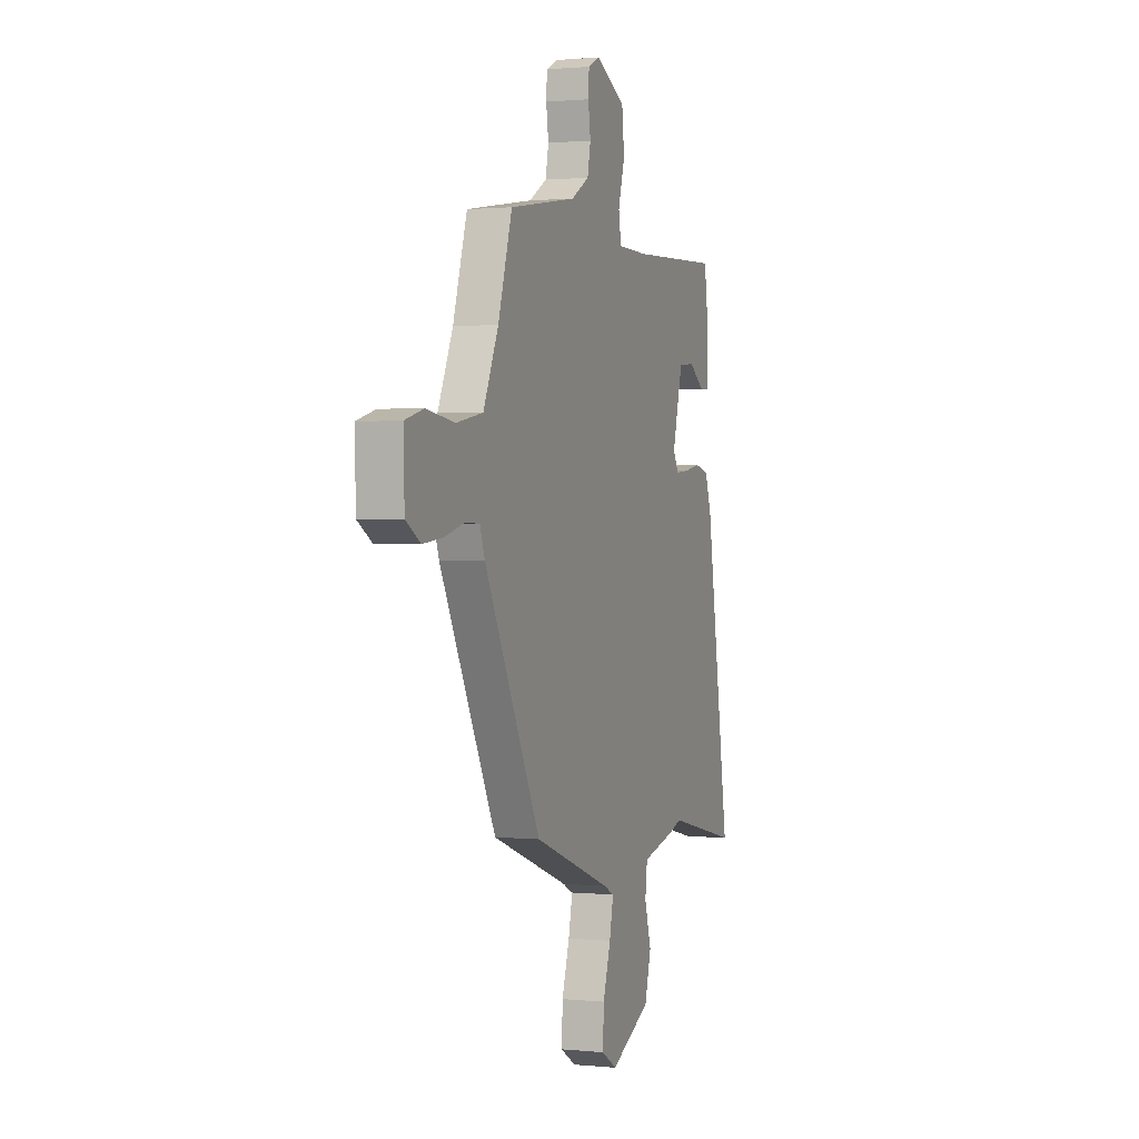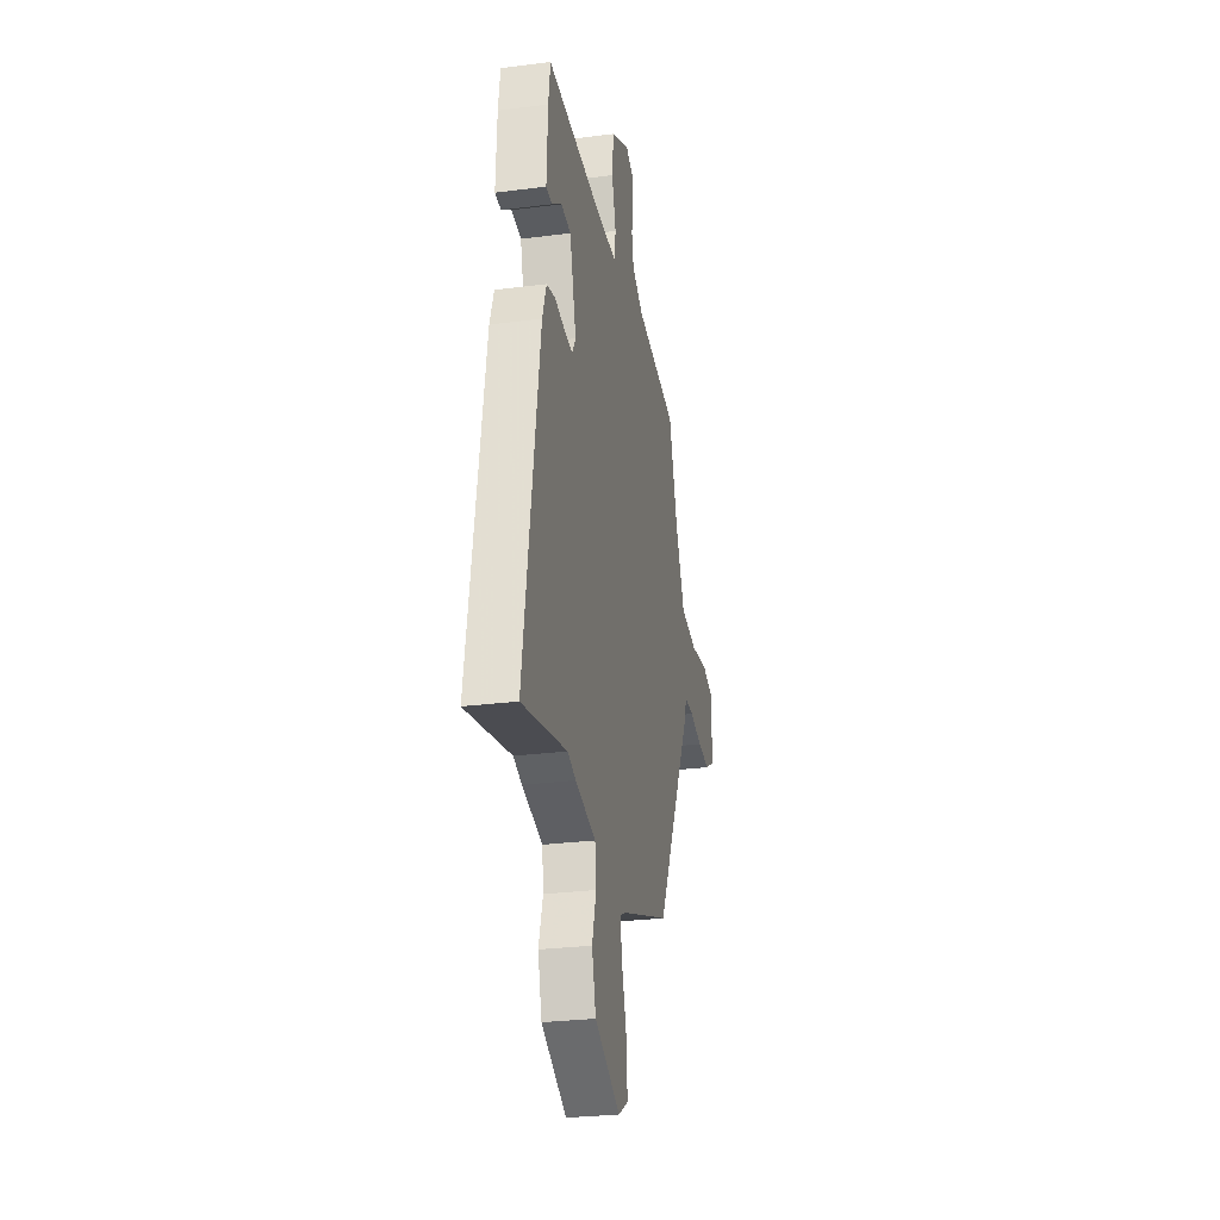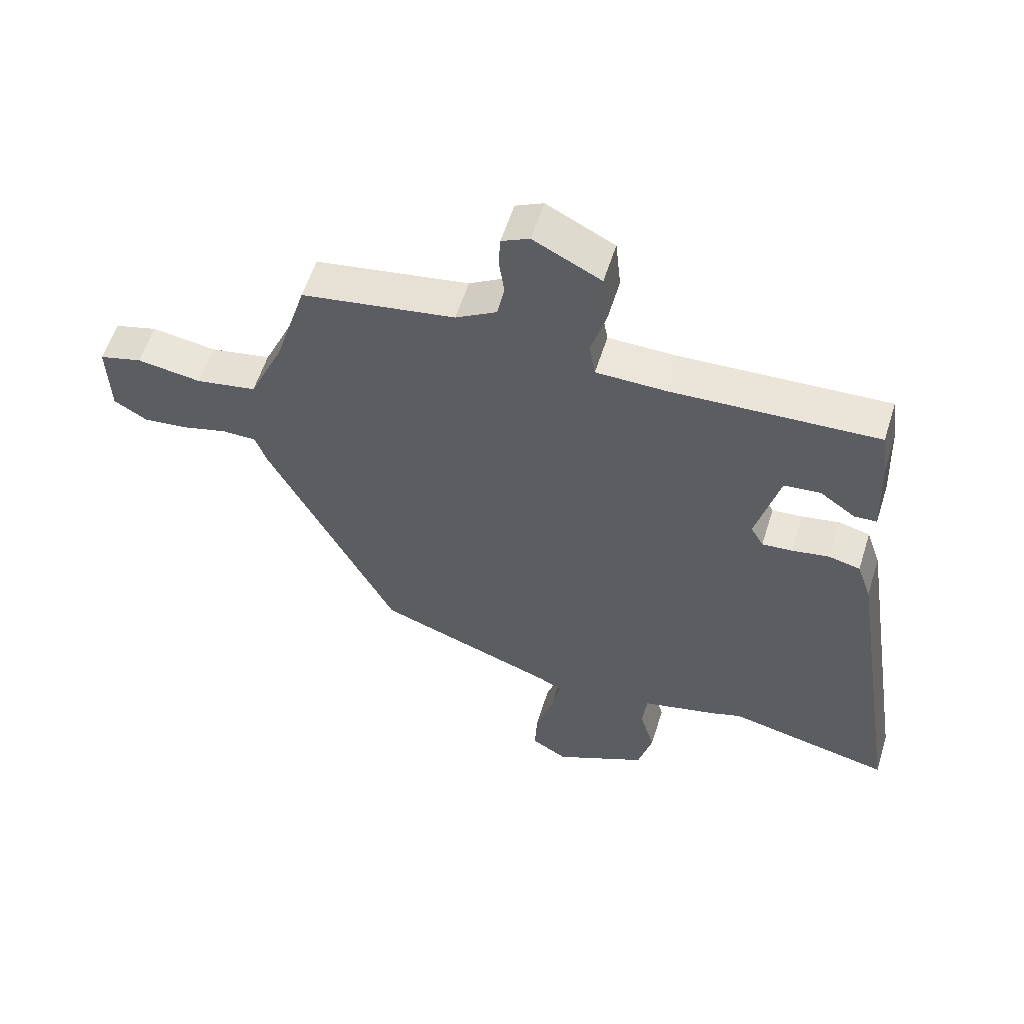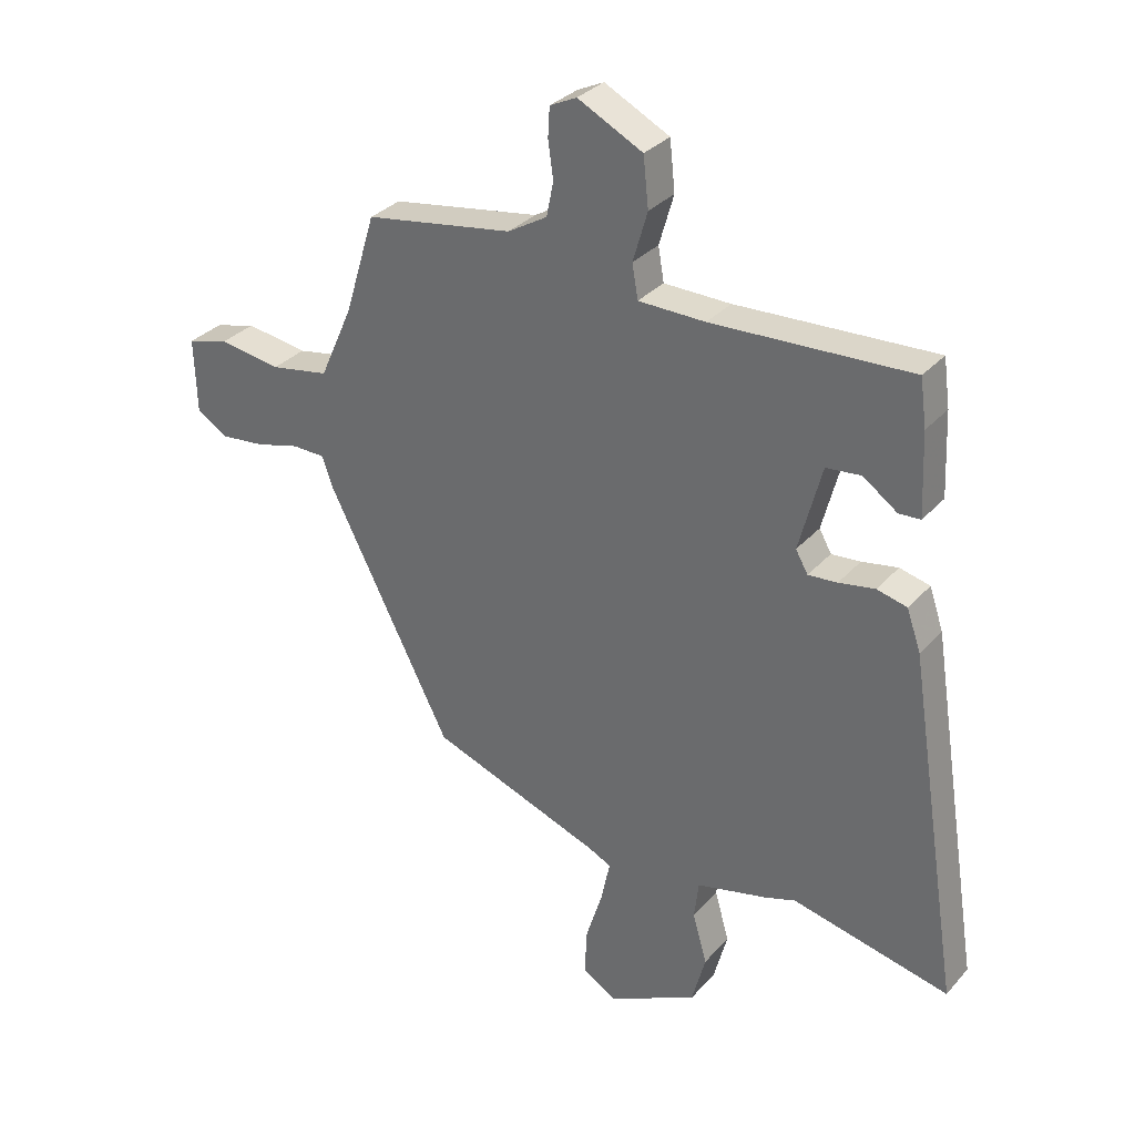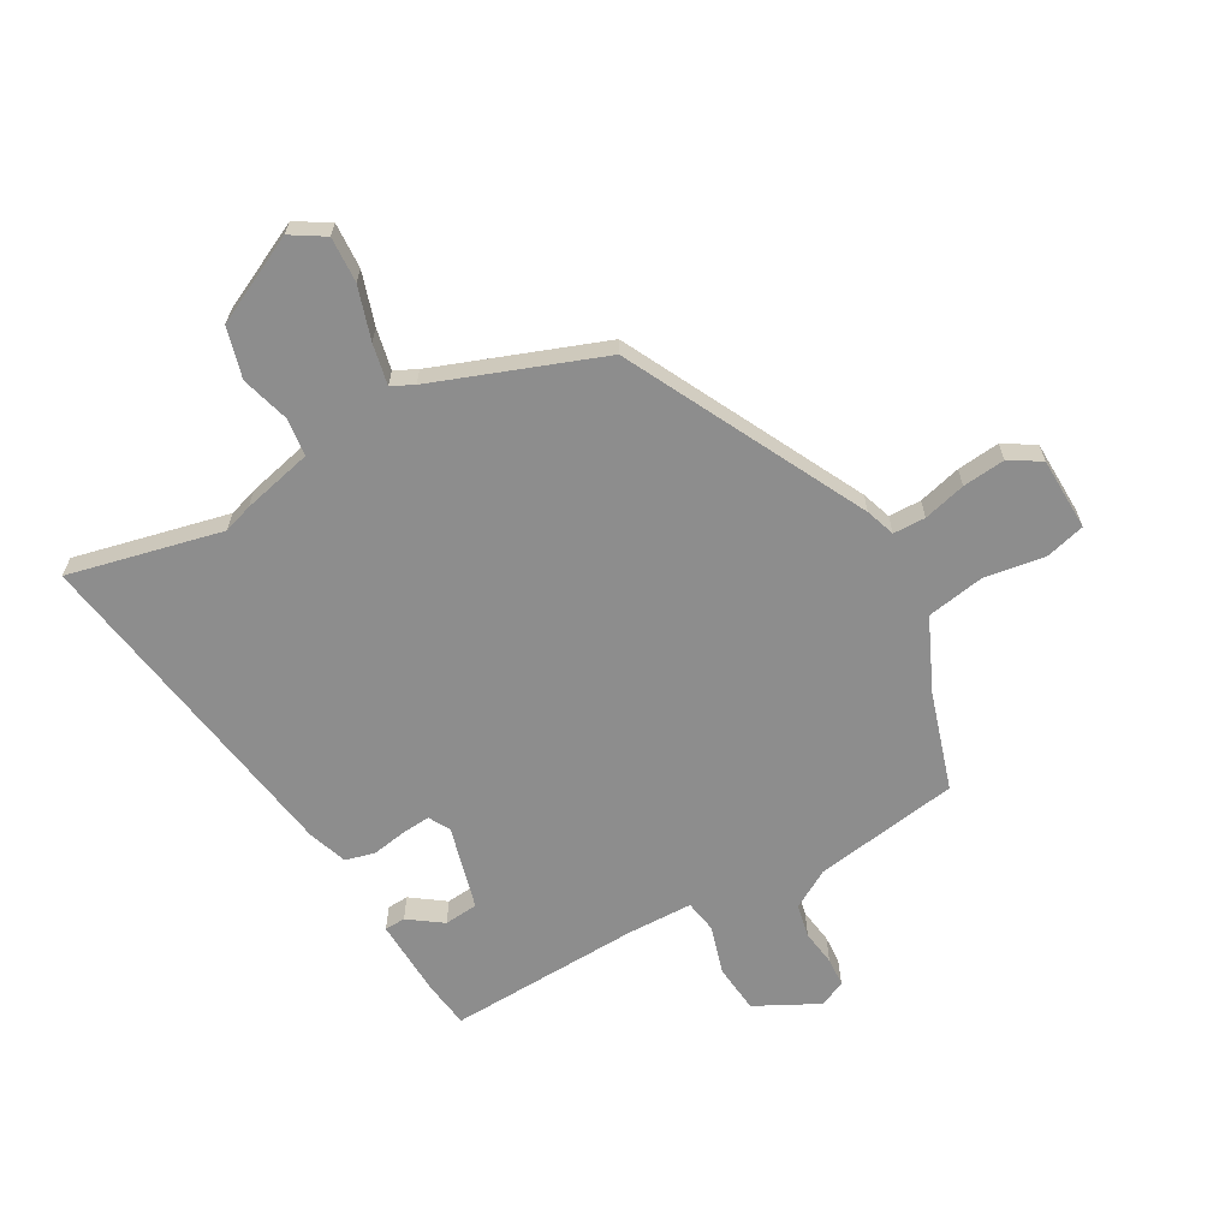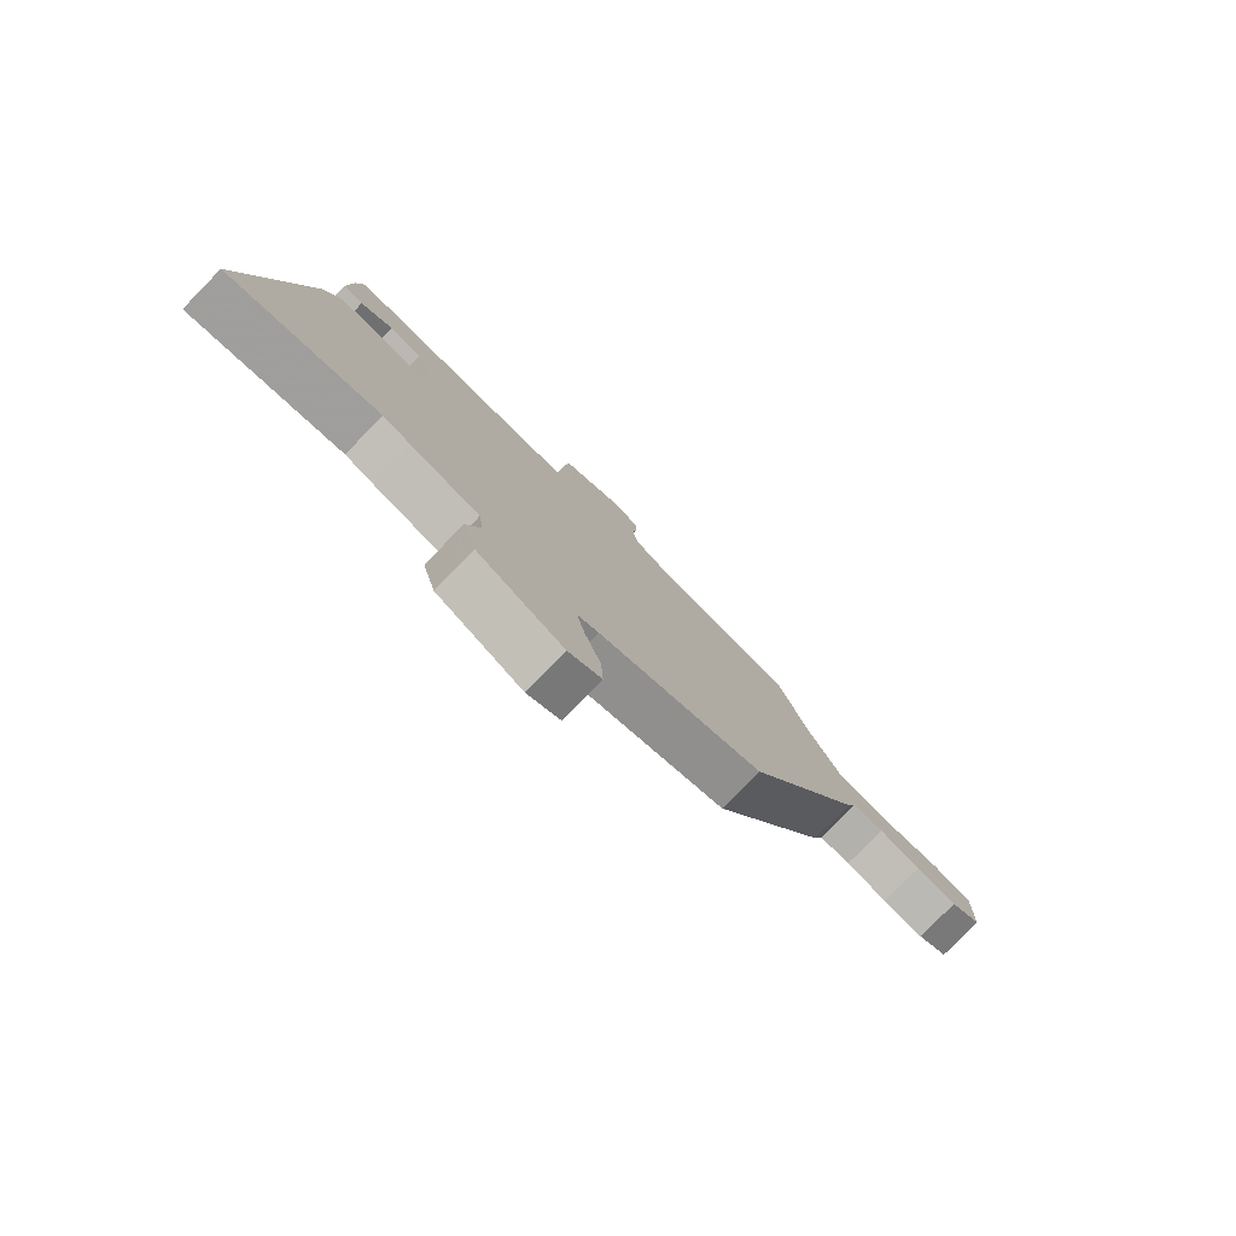
<metadata>
{"format":"obj","ext":"obj","renderer":"f3d","projection":"perspective","resolution":1024,"background":"white","views":[{"elev":1.1,"azim":-69.8,"up":"+Z"},{"elev":-28.0,"azim":101.1,"up":"+Z"},{"elev":57.3,"azim":17.3,"up":"+Z"},{"elev":31.8,"azim":33.9,"up":"+Z"},{"elev":-64.6,"azim":-150.9,"up":"+Y"},{"elev":-79.7,"azim":135.6,"up":"+Z"}]}
</metadata>
<code>
v -0.428 0.07 0.501
v -0.173 0.07 0.542
v -0.105 0.07 0.582
v -0.093 0.07 0.641
v -0.102 0.07 0.704
v -0.099 0.07 0.755
v -0.053 0.07 0.777
v 0.059 0.07 0.72
v 0.068 0.07 0.635
v 0.043 0.07 0.549
v 0.053 0.07 0.491
v 0.168 0.07 0.489
v 0.509 0.07 0.504
v 0.52 0.07 0.423
v 0.526 0.07 0.282
v 0.489 0.07 0.28
v 0.43 0.07 0.322
v 0.37 0.07 0.316
v 0.331 0.07 0.168
v 0.352 0.07 0.131
v 0.402 0.07 0.135
v 0.464 0.07 0.146
v 0.516 0.07 0.133
v 0.54 0.07 0.063
v 0.633 0.07 -0.53
v 0.362 0.07 -0.469
v 0.311 0.07 -0.486
v 0.187 0.07 -0.516
v 0.179 0.07 -0.582
v 0.204 0.07 -0.668
v 0.18 0.07 -0.757
v 0.026 0.07 -0.833
v -0.033 0.07 -0.797
v -0.029 0.07 -0.717
v 0 0.07 -0.624
v 0.015 0.07 -0.552
v -0.024 0.07 -0.533
v -0.319 0.07 -0.425
v -0.533 0.07 -0.007
v -0.551 0.07 0.045
v -0.608 0.07 0.046
v -0.683 0.07 0.026
v -0.758 0.07 0.018
v -0.813 0.07 0.051
v -0.817 0.07 0.18
v -0.746 0.07 0.199
v -0.639 0.07 0.183
v -0.538 0.07 0.201
v -0.481 0.07 0.328
v -0.428 0 0.501
v -0.173 0 0.542
v -0.105 0 0.582
v -0.093 0 0.641
v -0.102 0 0.704
v -0.099 0 0.755
v -0.053 0 0.777
v 0.059 0 0.72
v 0.068 0 0.635
v 0.043 0 0.549
v 0.053 0 0.491
v 0.168 0 0.489
v 0.509 0 0.504
v 0.52 0 0.423
v 0.526 0 0.282
v 0.489 0 0.28
v 0.43 0 0.322
v 0.37 0 0.316
v 0.331 0 0.168
v 0.352 0 0.131
v 0.402 0 0.135
v 0.464 0 0.146
v 0.516 0 0.133
v 0.54 0 0.063
v 0.633 0 -0.53
v 0.362 0 -0.469
v 0.311 0 -0.486
v 0.187 0 -0.516
v 0.179 0 -0.582
v 0.204 0 -0.668
v 0.18 0 -0.757
v 0.026 0 -0.833
v -0.033 0 -0.797
v -0.029 0 -0.717
v 0 0 -0.624
v 0.015 0 -0.552
v -0.024 0 -0.533
v -0.319 0 -0.425
v -0.533 0 -0.007
v -0.551 0 0.045
v -0.608 0 0.046
v -0.683 0 0.026
v -0.758 0 0.018
v -0.813 0 0.051
v -0.817 0 0.18
v -0.746 0 0.199
v -0.639 0 0.183
v -0.538 0 0.201
v -0.481 0 0.328
f 44 45 46 47
f 44 47 48
f 41 42 43 44
f 40 41 44 48
f 37 38 39 40
f 36 37 40 48
f 32 33 34 35
f 32 35 36
f 29 30 31 32
f 28 29 32 36
f 26 27 28 36
f 23 24 25 26
f 21 22 23 26
f 20 21 26 36
f 19 20 36 48
f 14 15 16 17
f 12 13 14 17
f 11 12 17 18
f 7 8 9 10
f 7 10 11
f 4 5 6 7
f 3 4 7 11
f 2 3 11
f 49 1 2 11
f 19 48 49
f 11 18 19 49
f 96 95 94 93
f 97 96 93
f 93 92 91 90
f 97 93 90 89
f 89 88 87 86
f 97 89 86 85
f 84 83 82 81
f 85 84 81
f 81 80 79 78
f 85 81 78 77
f 85 77 76 75
f 75 74 73 72
f 75 72 71 70
f 85 75 70 69
f 97 85 69 68
f 66 65 64 63
f 66 63 62 61
f 67 66 61 60
f 59 58 57 56
f 60 59 56
f 56 55 54 53
f 60 56 53 52
f 60 52 51
f 60 51 50 98
f 98 97 68
f 98 68 67 60
f 1 50 51 2
f 2 51 52 3
f 3 52 53 4
f 4 53 54 5
f 5 54 55 6
f 6 55 56 7
f 7 56 57 8
f 8 57 58 9
f 9 58 59 10
f 10 59 60 11
f 11 60 61 12
f 12 61 62 13
f 13 62 63 14
f 14 63 64 15
f 15 64 65 16
f 16 65 66 17
f 17 66 67 18
f 18 67 68 19
f 19 68 69 20
f 20 69 70 21
f 21 70 71 22
f 22 71 72 23
f 23 72 73 24
f 24 73 74 25
f 25 74 75 26
f 26 75 76 27
f 27 76 77 28
f 28 77 78 29
f 29 78 79 30
f 30 79 80 31
f 31 80 81 32
f 32 81 82 33
f 33 82 83 34
f 34 83 84 35
f 35 84 85 36
f 36 85 86 37
f 37 86 87 38
f 38 87 88 39
f 39 88 89 40
f 40 89 90 41
f 41 90 91 42
f 42 91 92 43
f 43 92 93 44
f 44 93 94 45
f 45 94 95 46
f 46 95 96 47
f 47 96 97 48
f 48 97 98 49
f 49 98 50 1

</code>
